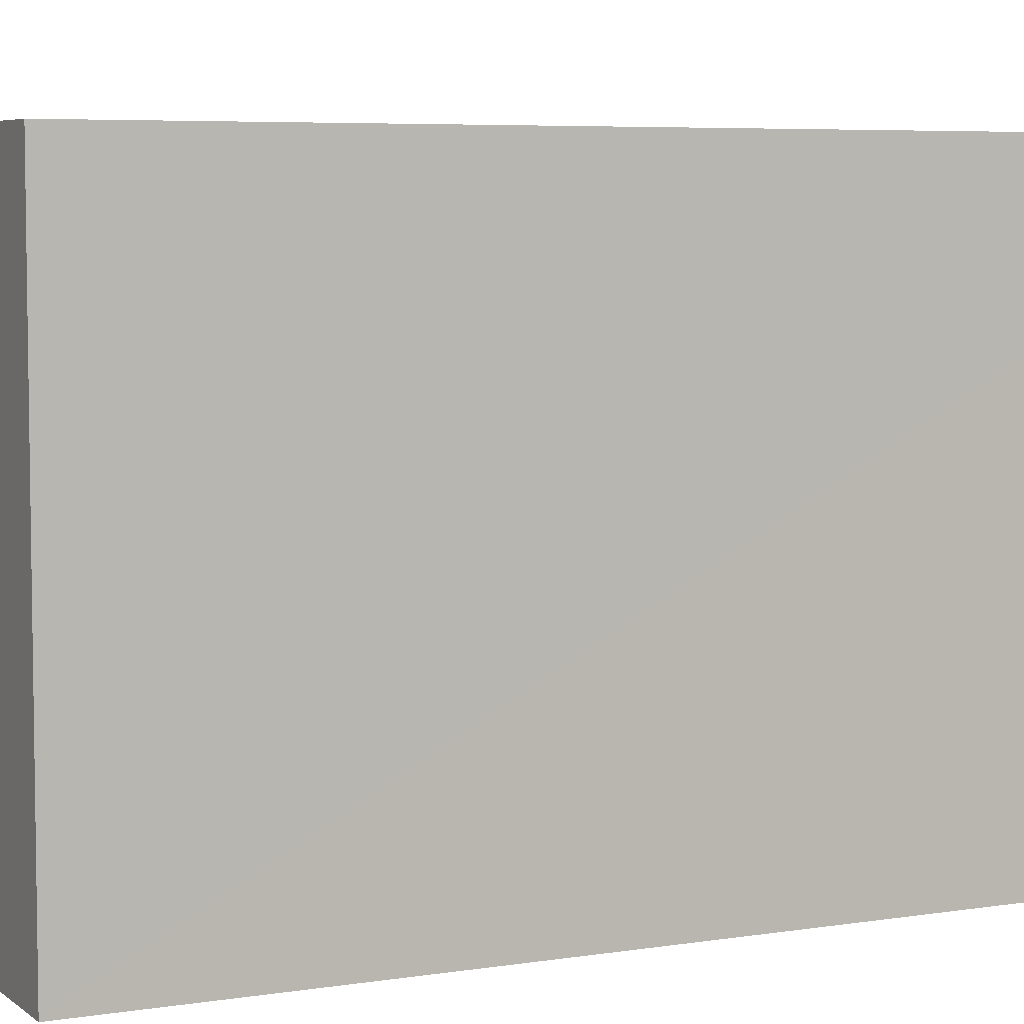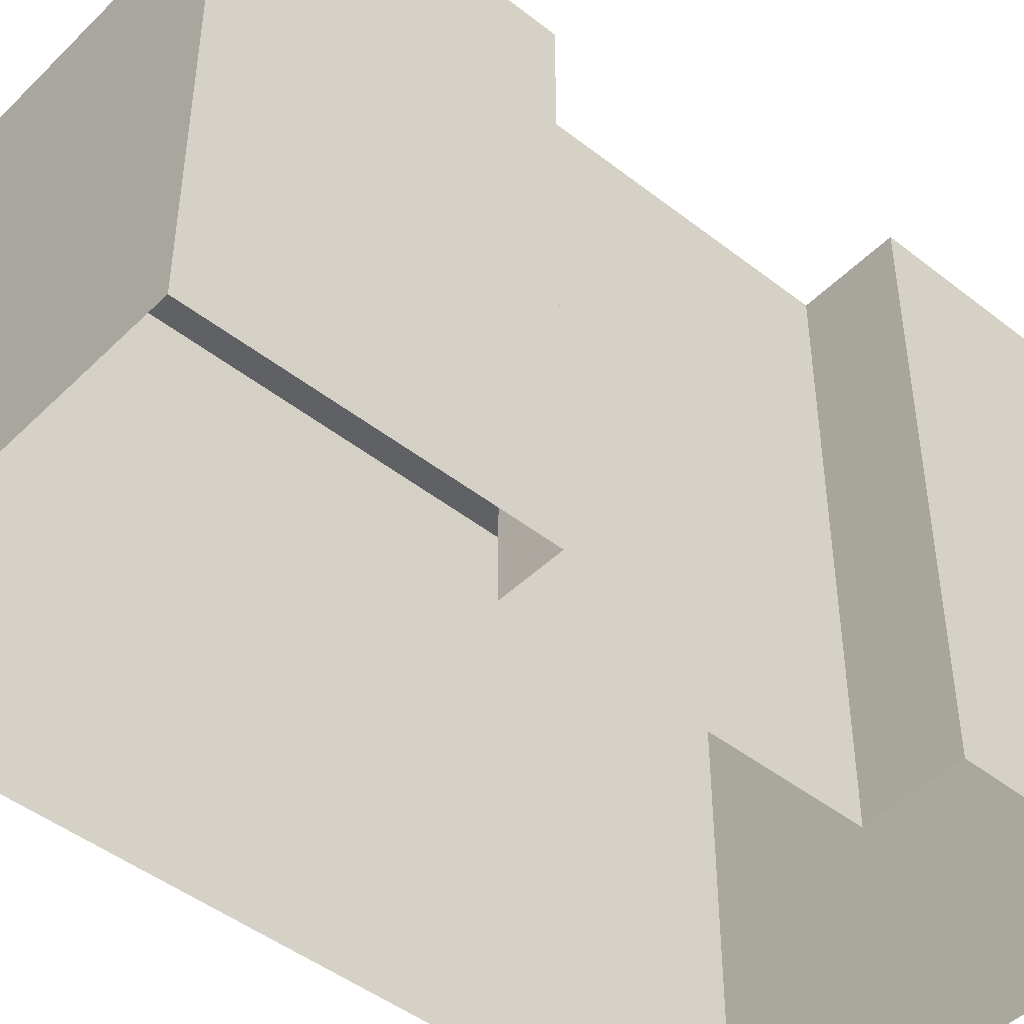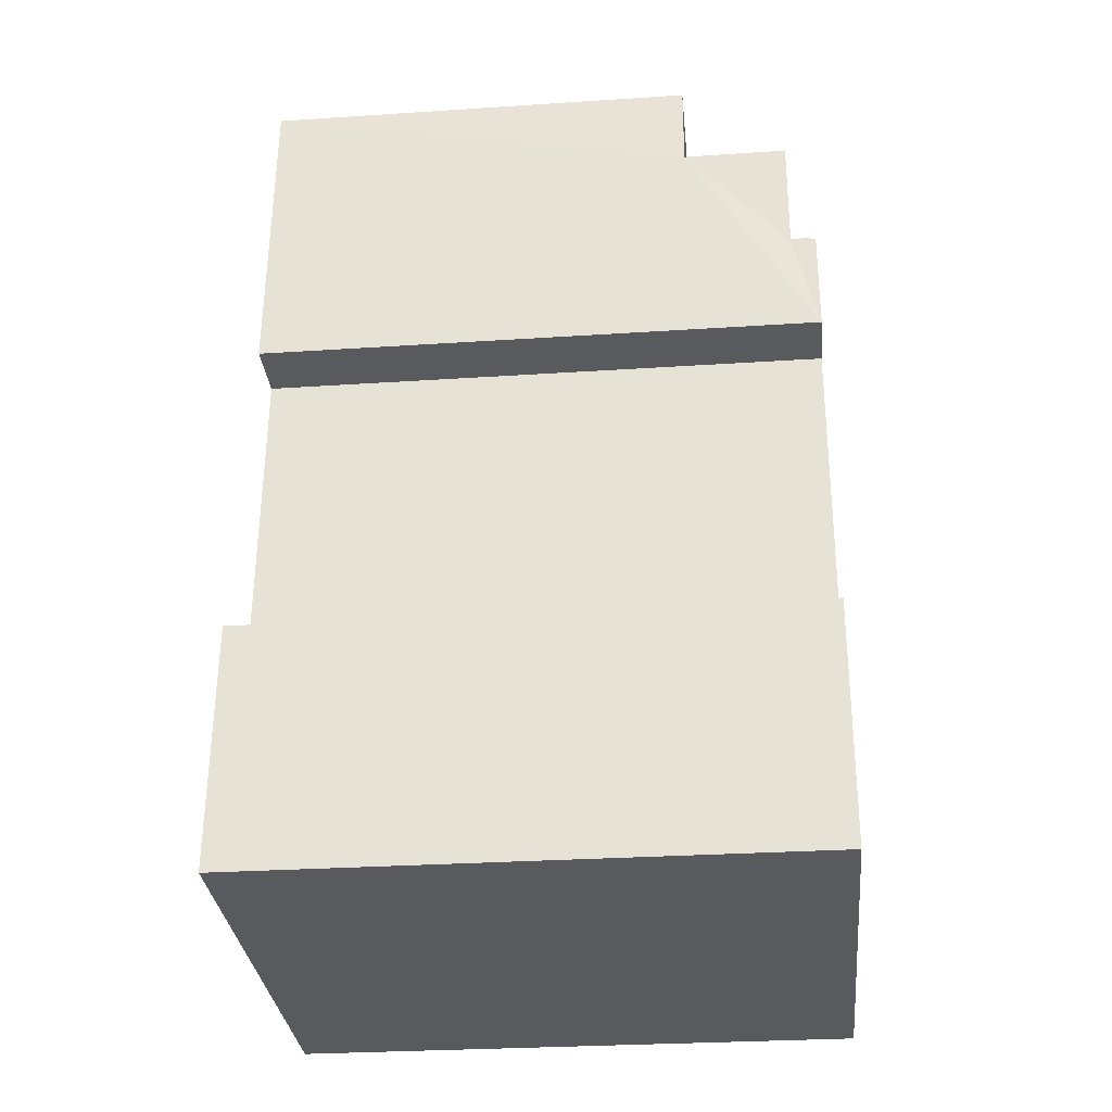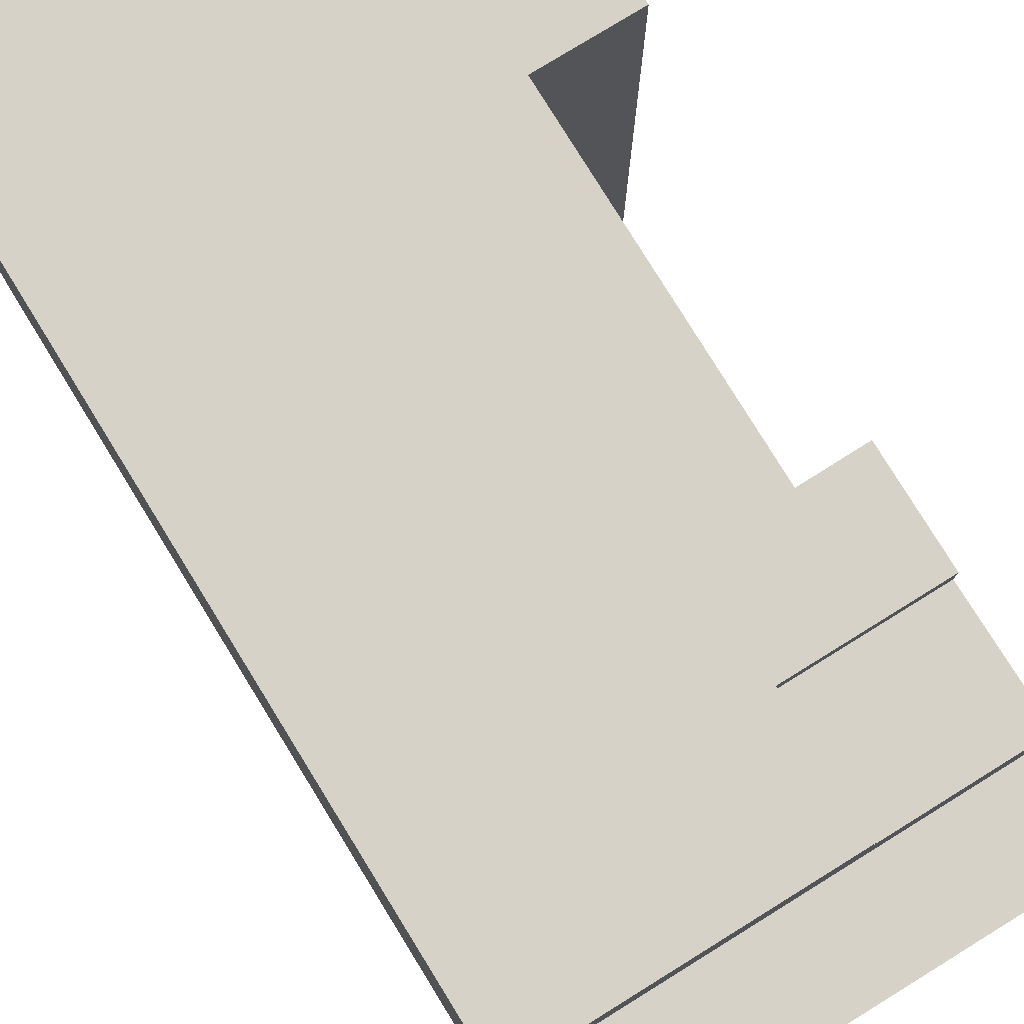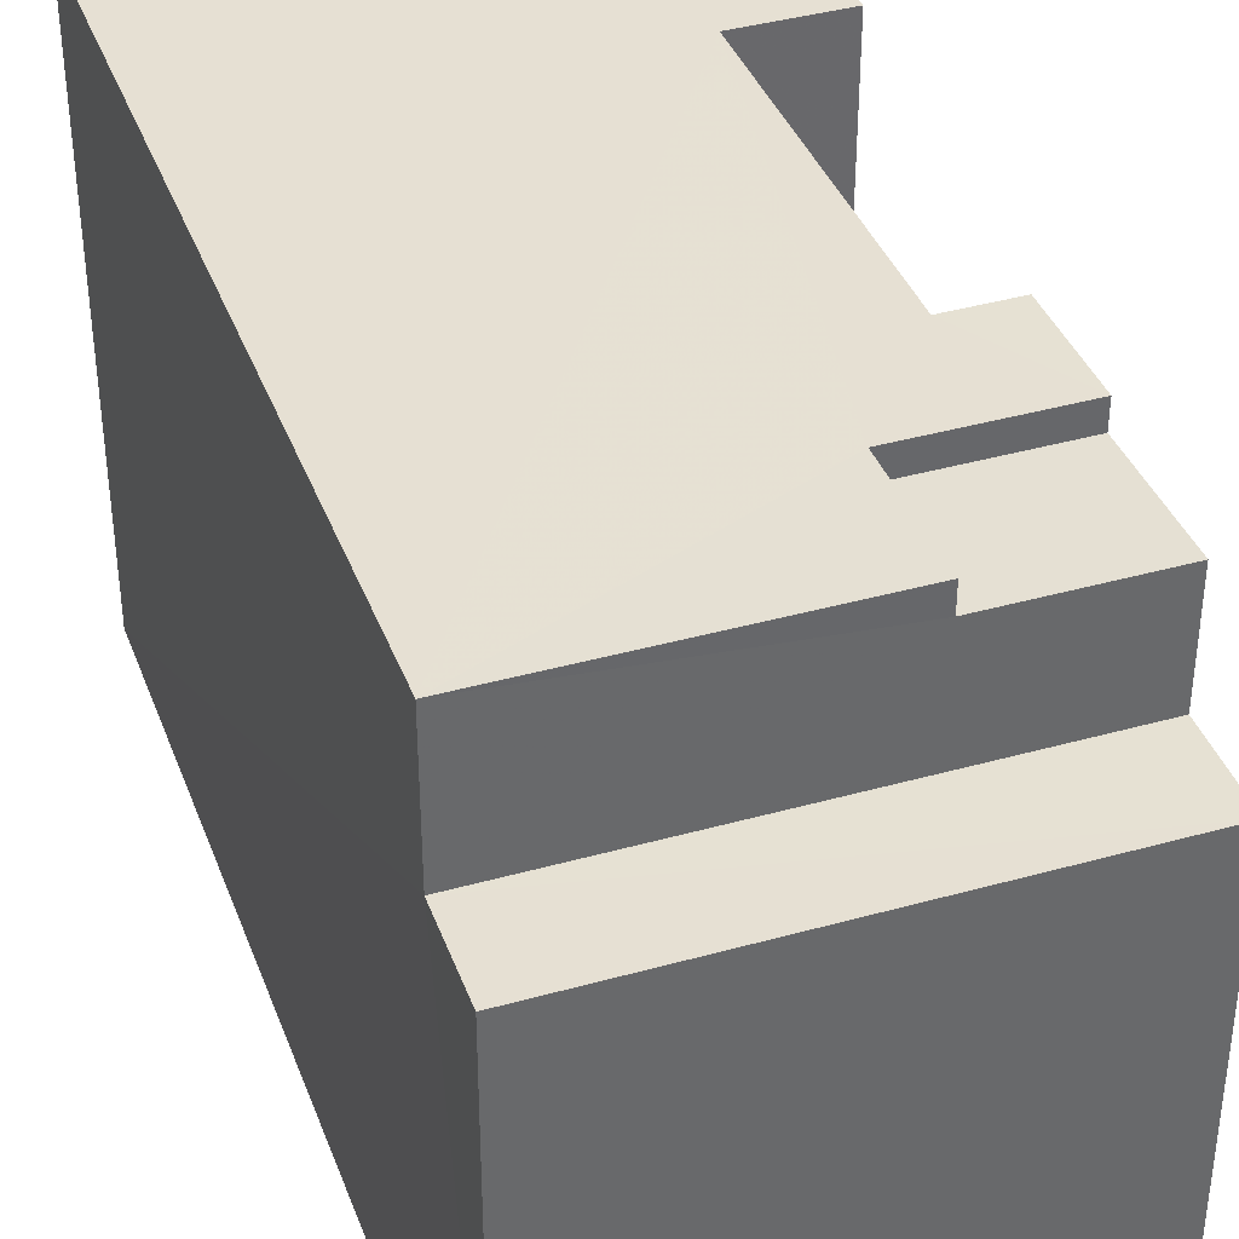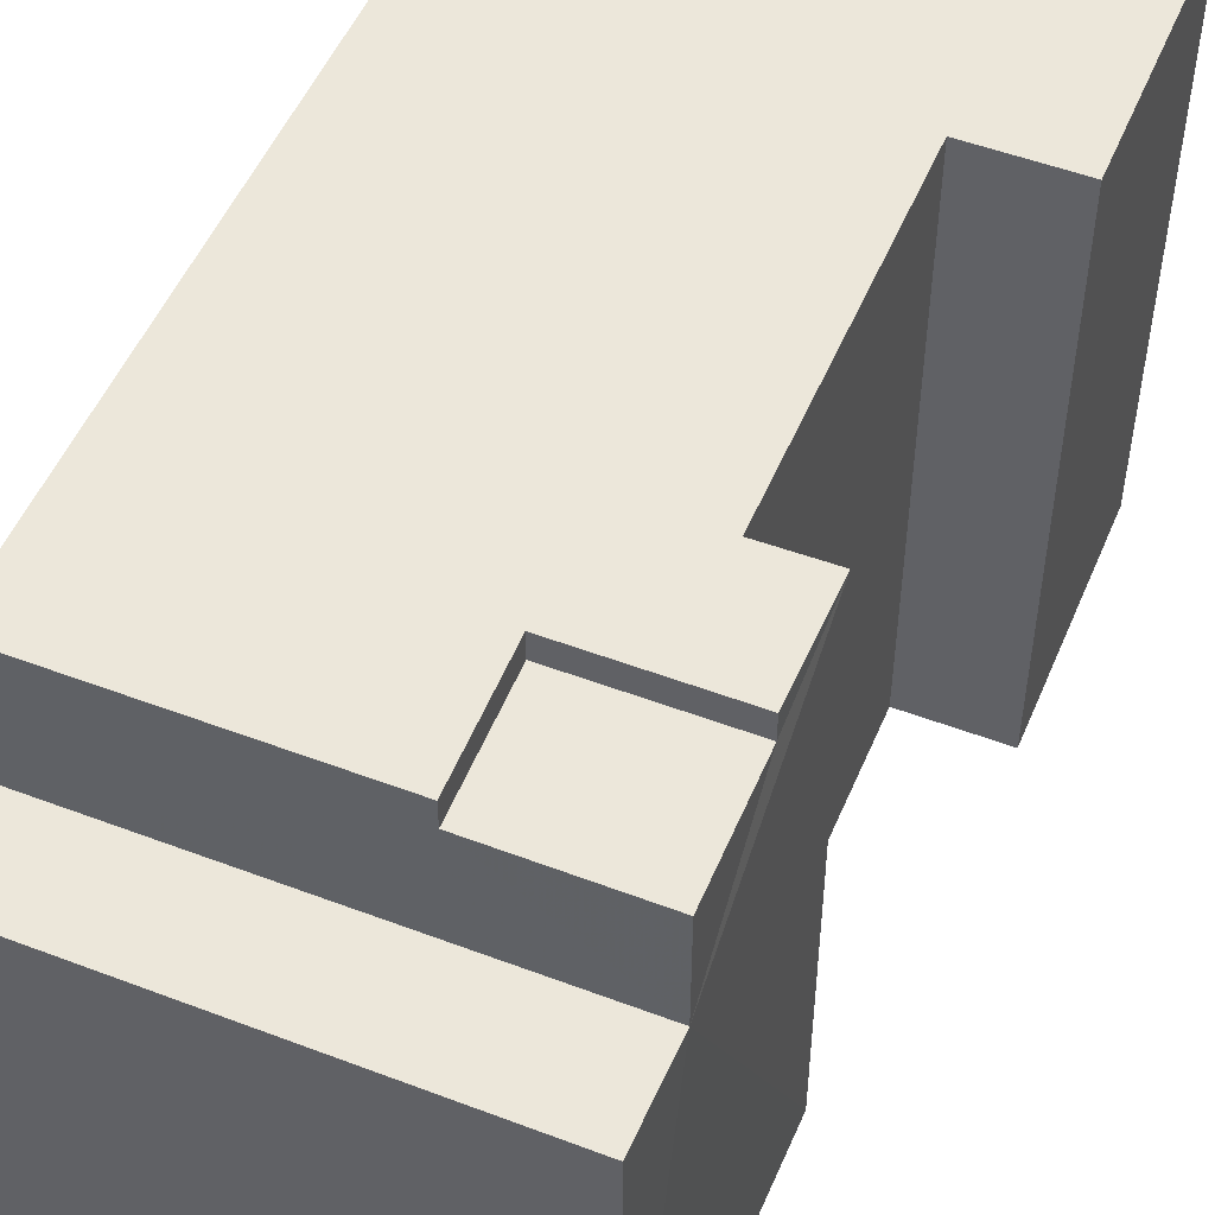
<metadata>
{"format":"obj","ext":"obj","renderer":"f3d","projection":"perspective","resolution":1024,"background":"white","views":[{"elev":5.7,"azim":60.7,"up":"+Z"},{"elev":-46.3,"azim":-135.0,"up":"+Z"},{"elev":-28.5,"azim":-84.3,"up":"+Y"},{"elev":78.0,"azim":145.2,"up":"+Z"},{"elev":38.5,"azim":157.4,"up":"+Z"},{"elev":51.3,"azim":-160.7,"up":"+Z"}]}
</metadata>
<code>
v -3.729e+05 -1.039e+05 29.62
v -3.729e+05 -1.039e+05 29.62
v -3.729e+05 -1.039e+05 29.62
v -3.729e+05 -1.039e+05 29.62
v -3.729e+05 -1.039e+05 29.62
v -3.729e+05 -1.039e+05 29.62
v -3.729e+05 -1.039e+05 29.62
v -3.729e+05 -1.039e+05 29.62
v -3.729e+05 -1.039e+05 41.49
v -3.729e+05 -1.039e+05 41.49
v -3.729e+05 -1.039e+05 41.49
v -3.729e+05 -1.039e+05 41.49
v -3.729e+05 -1.039e+05 41.49
v -3.729e+05 -1.039e+05 41.49
v -3.729e+05 -1.039e+05 41.49
v -3.729e+05 -1.039e+05 41.49
v -3.729e+05 -1.039e+05 41.49
v -3.729e+05 -1.039e+05 41.49
v -3.729e+05 -1.039e+05 38.76
v -3.729e+05 -1.039e+05 38.76
v -3.729e+05 -1.039e+05 38.76
v -3.729e+05 -1.039e+05 38.76
v -3.729e+05 -1.039e+05 40.96
v -3.729e+05 -1.039e+05 40.96
v -3.729e+05 -1.039e+05 40.96
v -3.729e+05 -1.039e+05 40.96
f 1 2 3
f 4 1 3
f 4 5 6
f 5 7 8
f 6 5 8
f 4 3 5
f 9 10 11
f 12 11 13
f 13 14 15
f 9 16 10
f 14 17 18
f 14 18 15
f 11 10 14
f 13 11 14
f 19 20 21
f 22 19 21
f 23 24 25
f 23 26 24
f 10 7 5
f 10 16 7
f 26 11 12
f 26 23 11
f 16 9 25
f 16 22 7
f 7 22 8
f 25 24 22
f 8 22 21
f 16 25 22
f 20 6 8
f 21 20 8
f 13 15 19
f 15 4 19
f 19 6 20
f 19 4 6
f 18 2 1
f 18 17 2
f 23 9 11
f 23 25 9
f 14 5 3
f 14 10 5
f 17 3 2
f 17 14 3
f 12 13 26
f 13 19 26
f 26 22 24
f 26 19 22
f 15 1 4
f 15 18 1

</code>
